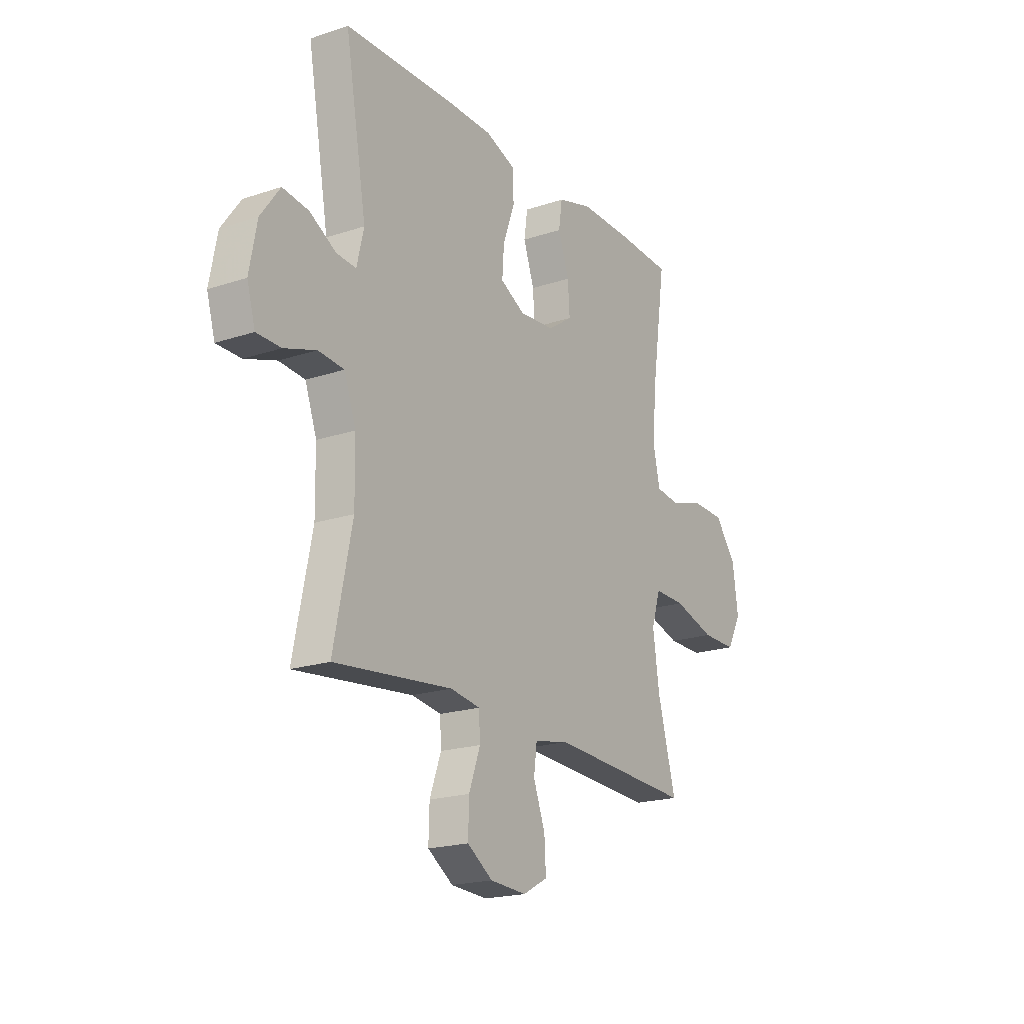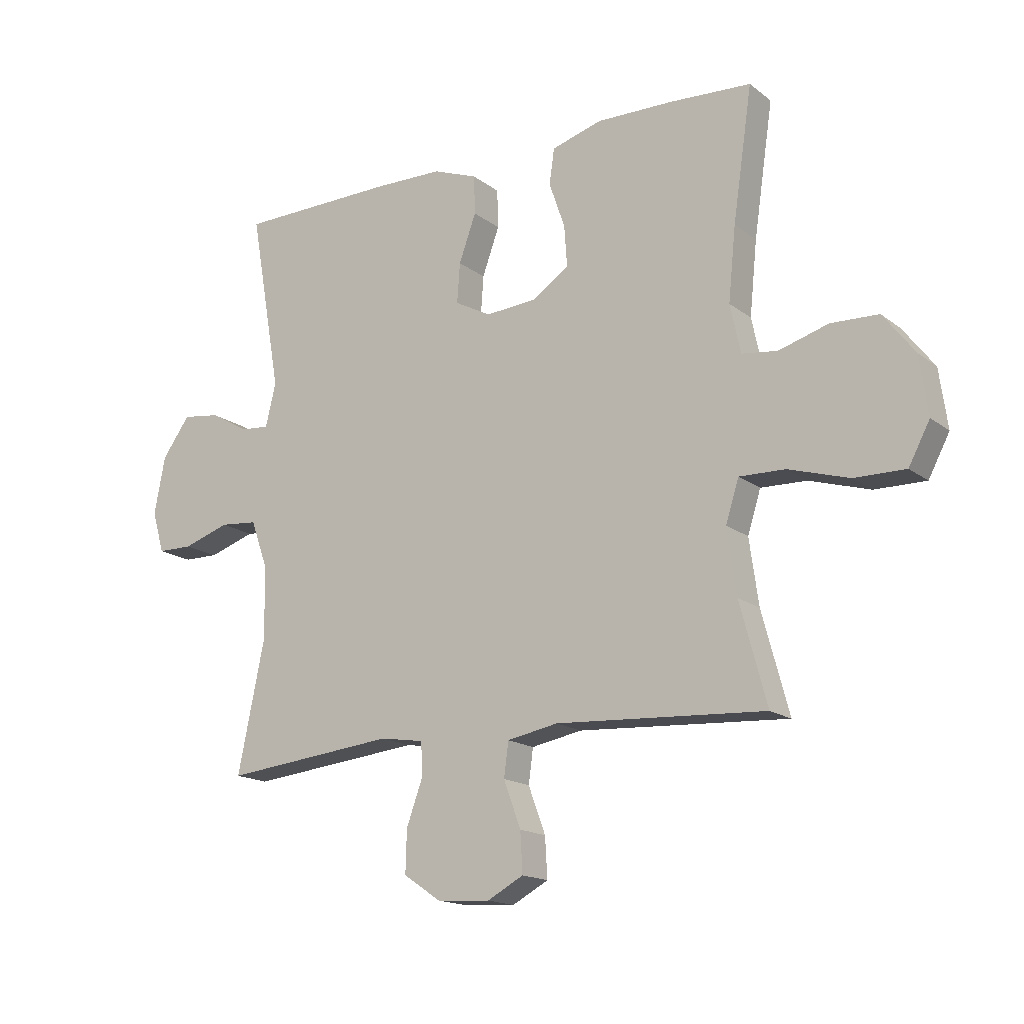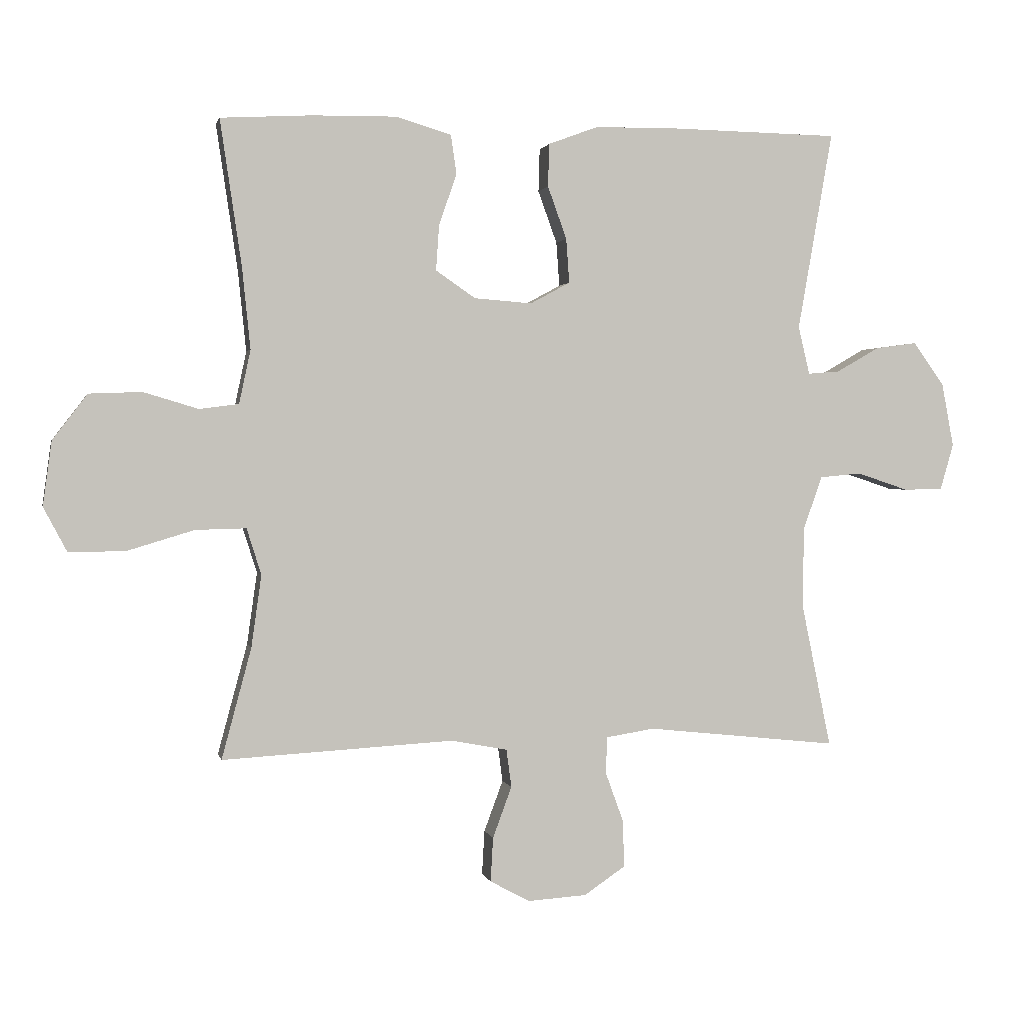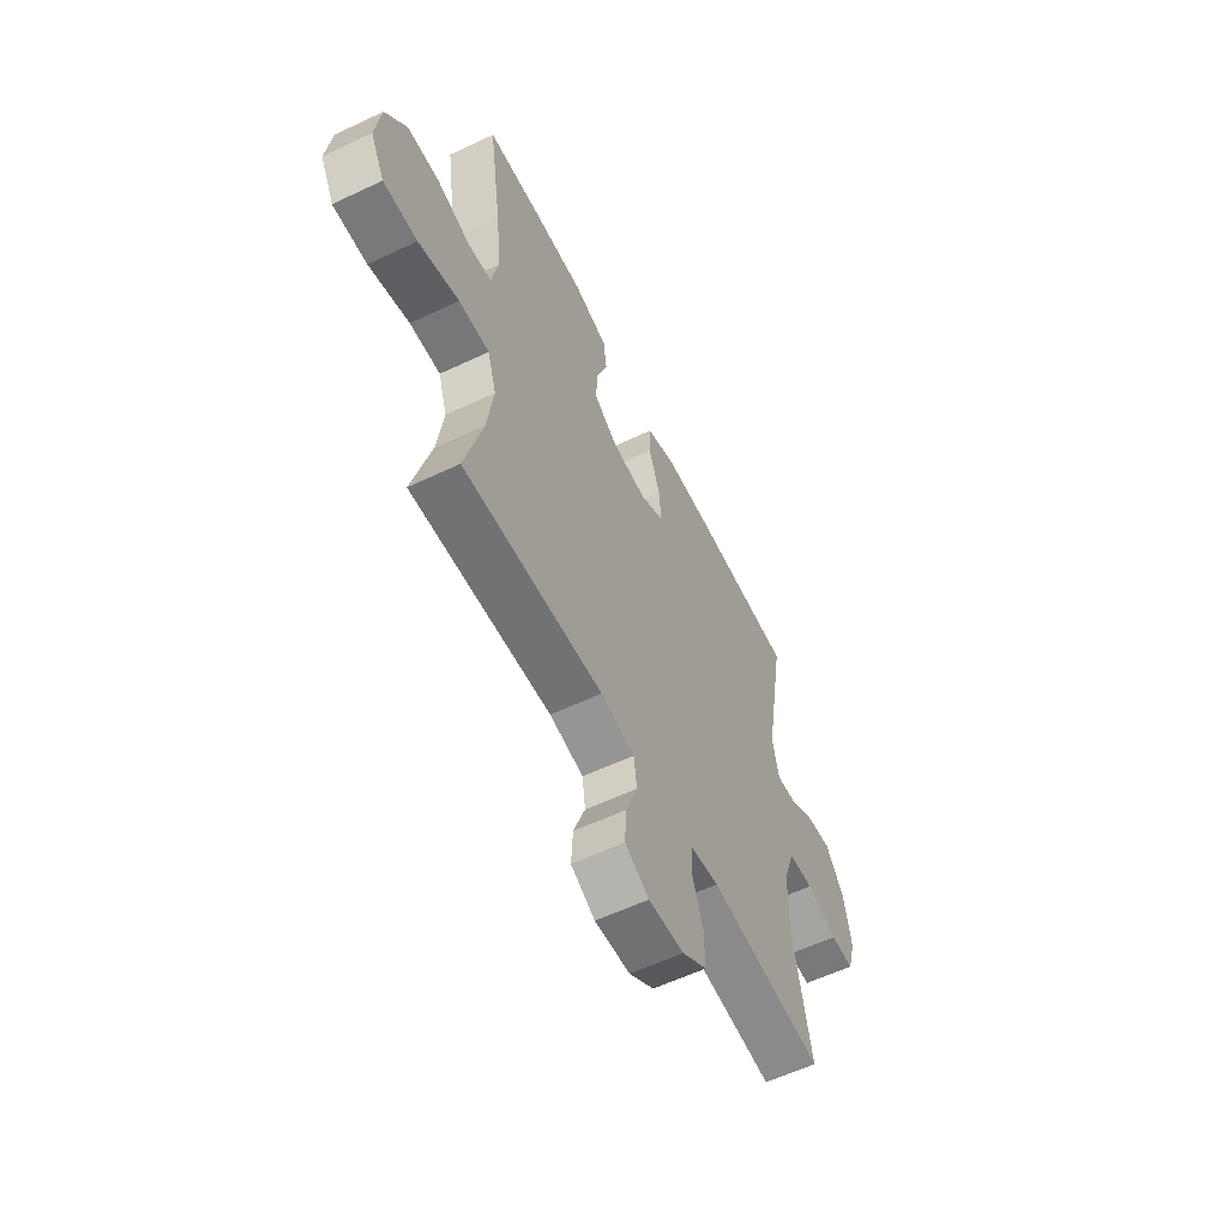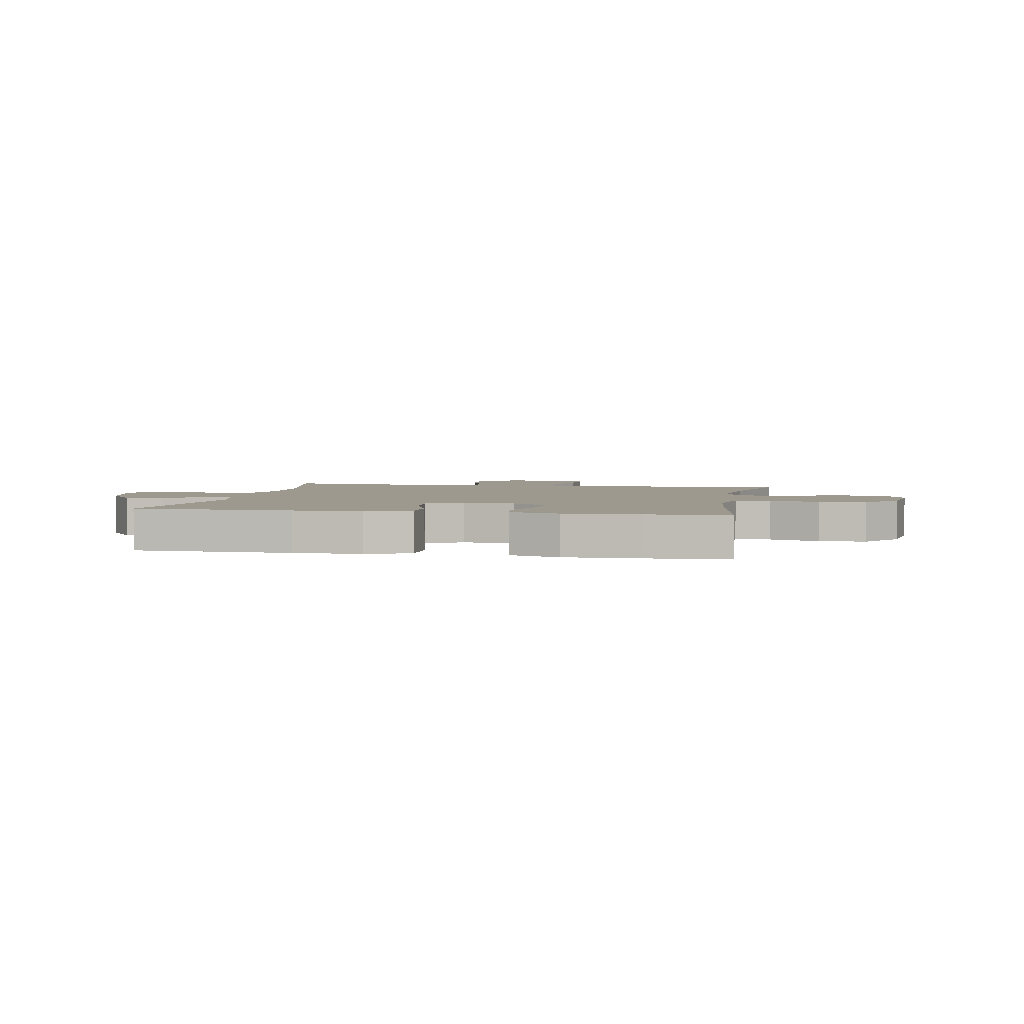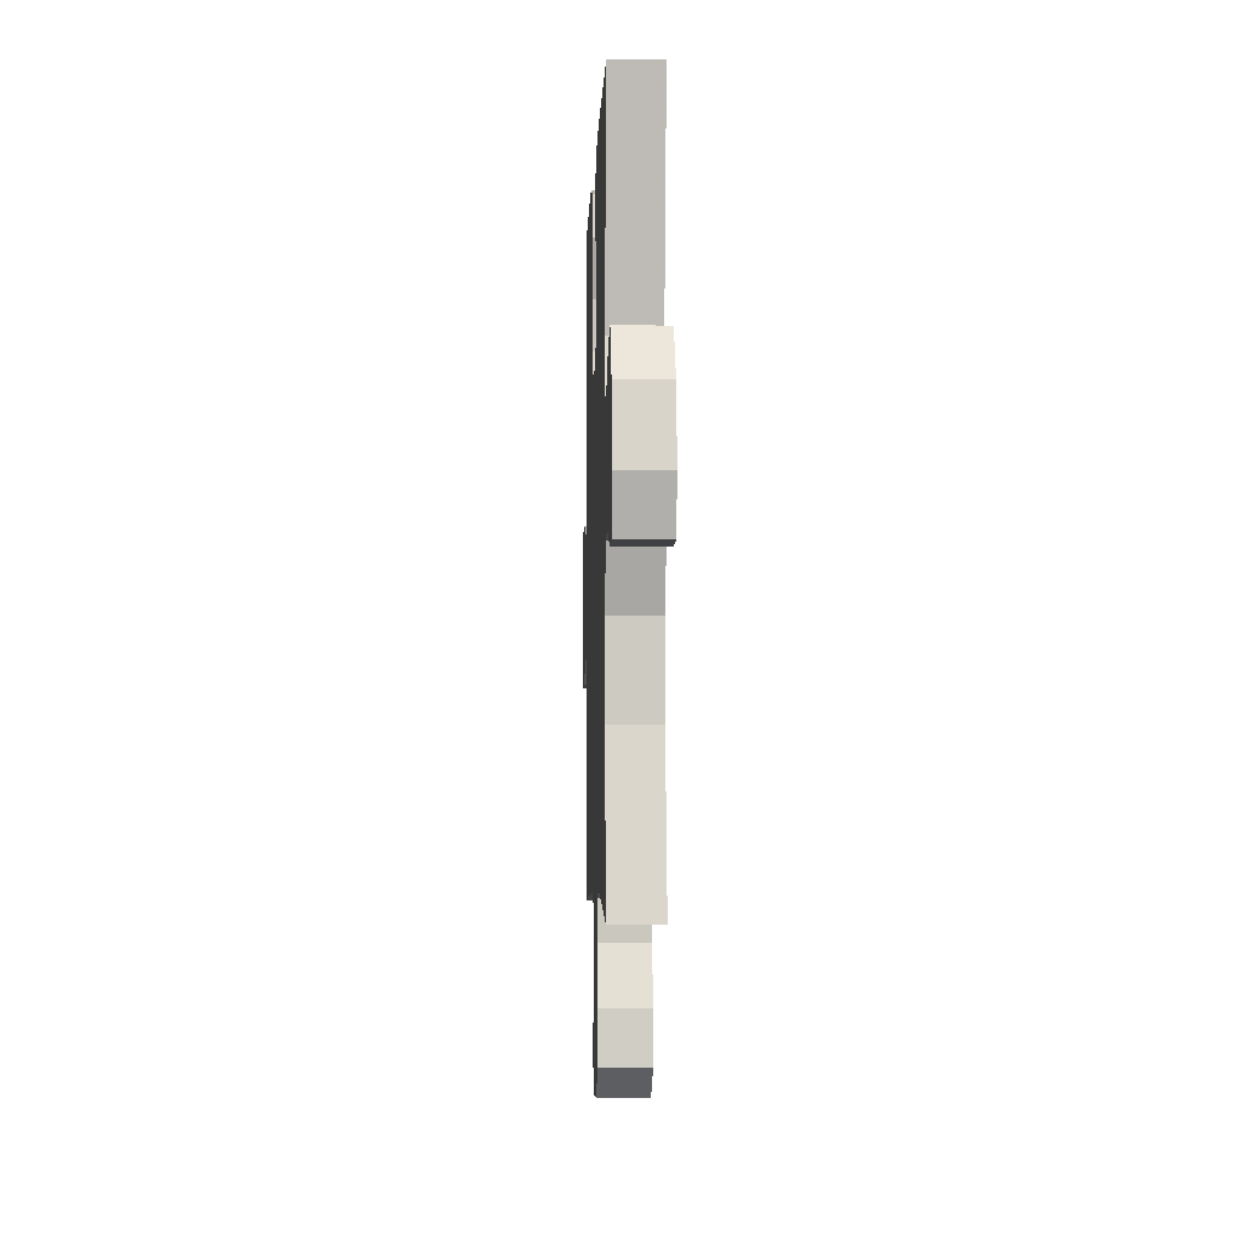
<metadata>
{"format":"obj","ext":"obj","renderer":"f3d","projection":"perspective","resolution":1024,"background":"white","views":[{"elev":-19.6,"azim":-58.2,"up":"+Z"},{"elev":-16.2,"azim":33.6,"up":"+Z"},{"elev":1.4,"azim":168.0,"up":"+Z"},{"elev":-58.4,"azim":116.1,"up":"+Z"},{"elev":3.3,"azim":10.6,"up":"+Y"},{"elev":-4.1,"azim":-92.0,"up":"+Z"}]}
</metadata>
<code>
v -0.5 0.07 -0.5
v -0.453 0.07 -0.271
v -0.455 0.07 -0.144
v -0.485 0.07 -0.06
v -0.551 0.07 -0.054
v -0.632 0.07 -0.081
v -0.694 0.07 -0.08
v -0.715 0.07 -0.007
v -0.696 0.07 0.094
v -0.647 0.07 0.162
v -0.581 0.07 0.153
v -0.513 0.07 0.114
v -0.463 0.07 0.11
v -0.445 0.07 0.186
v -0.5 0.07 0.5
v -0.223 0.07 0.505
v -0.103 0.07 0.503
v -0.025 0.07 0.474
v -0.023 0.07 0.406
v -0.053 0.07 0.323
v -0.058 0.07 0.253
v 0.005 0.07 0.219
v 0.096 0.07 0.226
v 0.159 0.07 0.269
v 0.154 0.07 0.341
v 0.126 0.07 0.422
v 0.135 0.07 0.484
v 0.223 0.07 0.51
v 0.356 0.07 0.508
v 0.5 0.07 0.5
v 0.466 0.07 0.269
v 0.453 0.07 0.141
v 0.471 0.07 0.056
v 0.533 0.07 0.048
v 0.62 0.07 0.074
v 0.703 0.07 0.071
v 0.758 0.07 -0.001
v 0.772 0.07 -0.103
v 0.735 0.07 -0.173
v 0.646 0.07 -0.172
v 0.54 0.07 -0.14
v 0.46 0.07 -0.138
v 0.437 0.07 -0.211
v 0.453 0.07 -0.325
v 0.5 0.07 -0.5
v 0.134 0.07 -0.479
v 0.045 0.07 -0.496
v 0.037 0.07 -0.556
v 0.067 0.07 -0.637
v 0.071 0.07 -0.707
v 0.008 0.07 -0.741
v -0.085 0.07 -0.735
v -0.15 0.07 -0.691
v -0.148 0.07 -0.617
v -0.119 0.07 -0.537
v -0.122 0.07 -0.48
v -0.198 0.07 -0.468
v -0.5 0 -0.5
v -0.453 0 -0.271
v -0.455 0 -0.144
v -0.485 0 -0.06
v -0.551 0 -0.054
v -0.632 0 -0.081
v -0.694 0 -0.08
v -0.715 0 -0.007
v -0.696 0 0.094
v -0.647 0 0.162
v -0.581 0 0.153
v -0.513 0 0.114
v -0.463 0 0.11
v -0.445 0 0.186
v -0.5 0 0.5
v -0.223 0 0.505
v -0.103 0 0.503
v -0.025 0 0.474
v -0.023 0 0.406
v -0.053 0 0.323
v -0.058 0 0.253
v 0.005 0 0.219
v 0.096 0 0.226
v 0.159 0 0.269
v 0.154 0 0.341
v 0.126 0 0.422
v 0.135 0 0.484
v 0.223 0 0.51
v 0.356 0 0.508
v 0.5 0 0.5
v 0.466 0 0.269
v 0.453 0 0.141
v 0.471 0 0.056
v 0.533 0 0.048
v 0.62 0 0.074
v 0.703 0 0.071
v 0.758 0 -0.001
v 0.772 0 -0.103
v 0.735 0 -0.173
v 0.646 0 -0.172
v 0.54 0 -0.14
v 0.46 0 -0.138
v 0.437 0 -0.211
v 0.453 0 -0.325
v 0.5 0 -0.5
v 0.134 0 -0.479
v 0.045 0 -0.496
v 0.037 0 -0.556
v 0.067 0 -0.637
v 0.071 0 -0.707
v 0.008 0 -0.741
v -0.085 0 -0.735
v -0.15 0 -0.691
v -0.148 0 -0.617
v -0.119 0 -0.537
v -0.122 0 -0.48
v -0.198 0 -0.468
f 52 53 54 55
f 52 55 56
f 51 52 56
f 48 49 50 51
f 47 48 51 56
f 46 47 56 57
f 44 45 46
f 43 44 46 57
f 38 39 40 41
f 38 41 42
f 37 38 42
f 34 35 36 37
f 33 34 37 42
f 32 33 42 43
f 28 29 30 31
f 28 31 32
f 25 26 27 28
f 24 25 28 32
f 23 24 32 43
f 17 18 19 20
f 17 20 21
f 14 15 16 17
f 13 14 17 21
f 9 10 11 12
f 9 12 13
f 8 9 13
f 5 6 7 8
f 4 5 8 13
f 3 4 13 21
f 43 57 1 2
f 22 23 43 2
f 2 3 21 22
f 112 111 110 109
f 113 112 109
f 113 109 108
f 108 107 106 105
f 113 108 105 104
f 114 113 104 103
f 103 102 101
f 114 103 101 100
f 98 97 96 95
f 99 98 95
f 99 95 94
f 94 93 92 91
f 99 94 91 90
f 100 99 90 89
f 88 87 86 85
f 89 88 85
f 85 84 83 82
f 89 85 82 81
f 100 89 81 80
f 77 76 75 74
f 78 77 74
f 74 73 72 71
f 78 74 71 70
f 69 68 67 66
f 70 69 66
f 70 66 65
f 65 64 63 62
f 70 65 62 61
f 78 70 61 60
f 59 58 114 100
f 59 100 80 79
f 79 78 60 59
f 1 58 59 2
f 2 59 60 3
f 3 60 61 4
f 4 61 62 5
f 5 62 63 6
f 6 63 64 7
f 7 64 65 8
f 8 65 66 9
f 9 66 67 10
f 10 67 68 11
f 11 68 69 12
f 12 69 70 13
f 13 70 71 14
f 14 71 72 15
f 15 72 73 16
f 16 73 74 17
f 17 74 75 18
f 18 75 76 19
f 19 76 77 20
f 20 77 78 21
f 21 78 79 22
f 22 79 80 23
f 23 80 81 24
f 24 81 82 25
f 25 82 83 26
f 26 83 84 27
f 27 84 85 28
f 28 85 86 29
f 29 86 87 30
f 30 87 88 31
f 31 88 89 32
f 32 89 90 33
f 33 90 91 34
f 34 91 92 35
f 35 92 93 36
f 36 93 94 37
f 37 94 95 38
f 38 95 96 39
f 39 96 97 40
f 40 97 98 41
f 41 98 99 42
f 42 99 100 43
f 43 100 101 44
f 44 101 102 45
f 45 102 103 46
f 46 103 104 47
f 47 104 105 48
f 48 105 106 49
f 49 106 107 50
f 50 107 108 51
f 51 108 109 52
f 52 109 110 53
f 53 110 111 54
f 54 111 112 55
f 55 112 113 56
f 56 113 114 57
f 57 114 58 1

</code>
